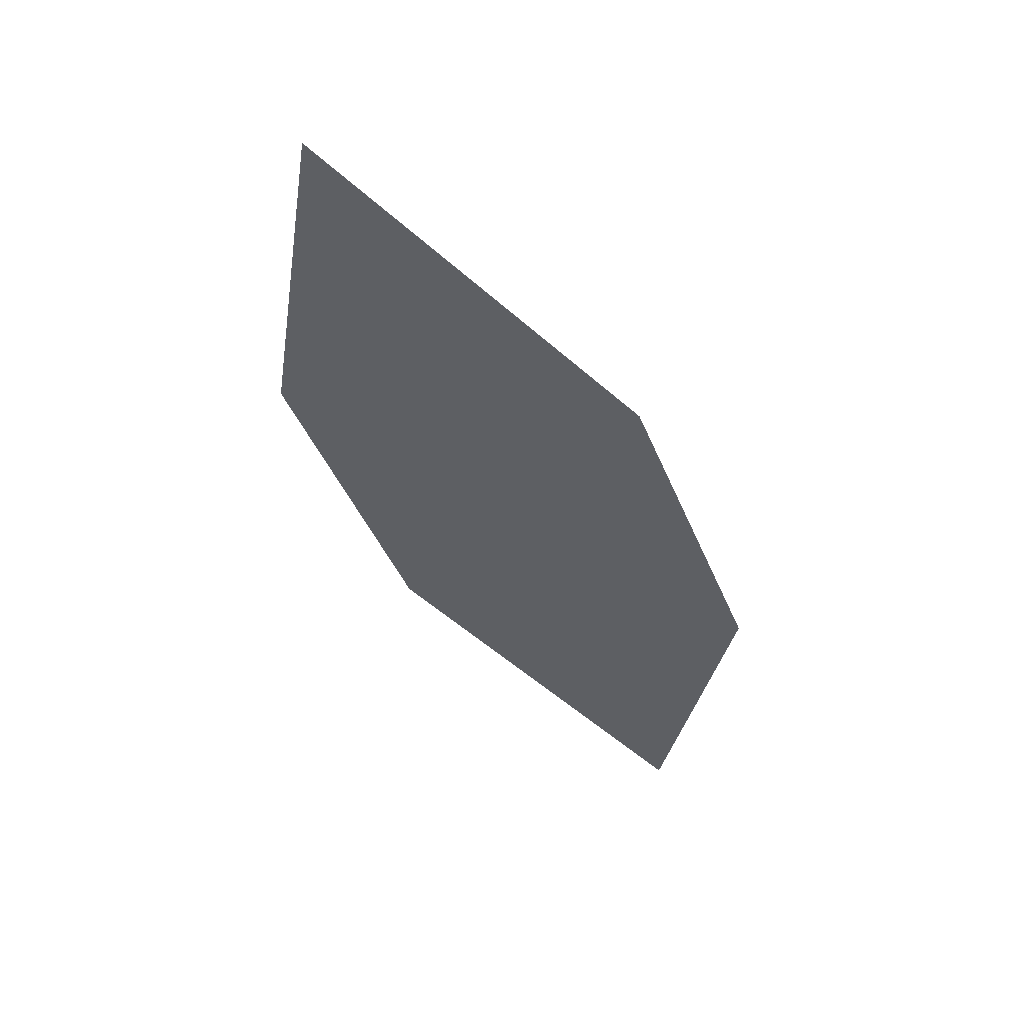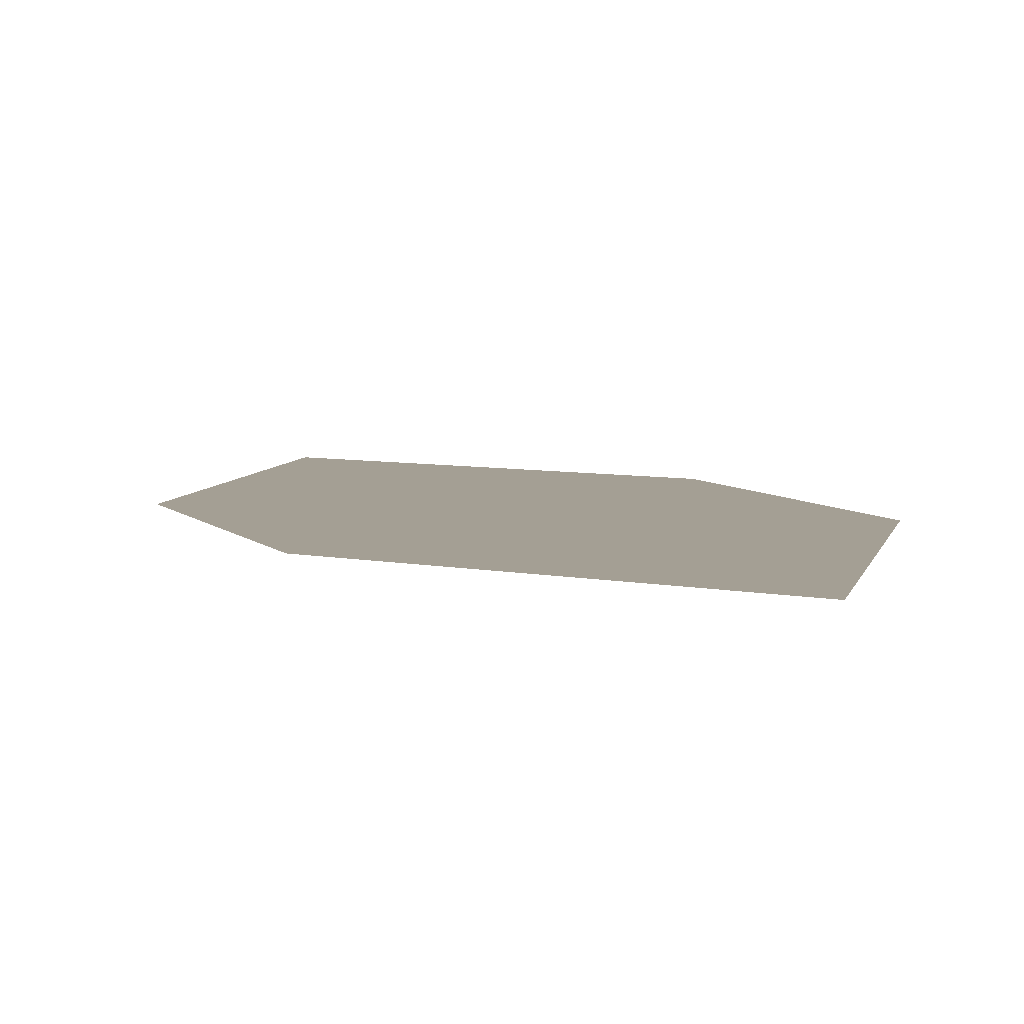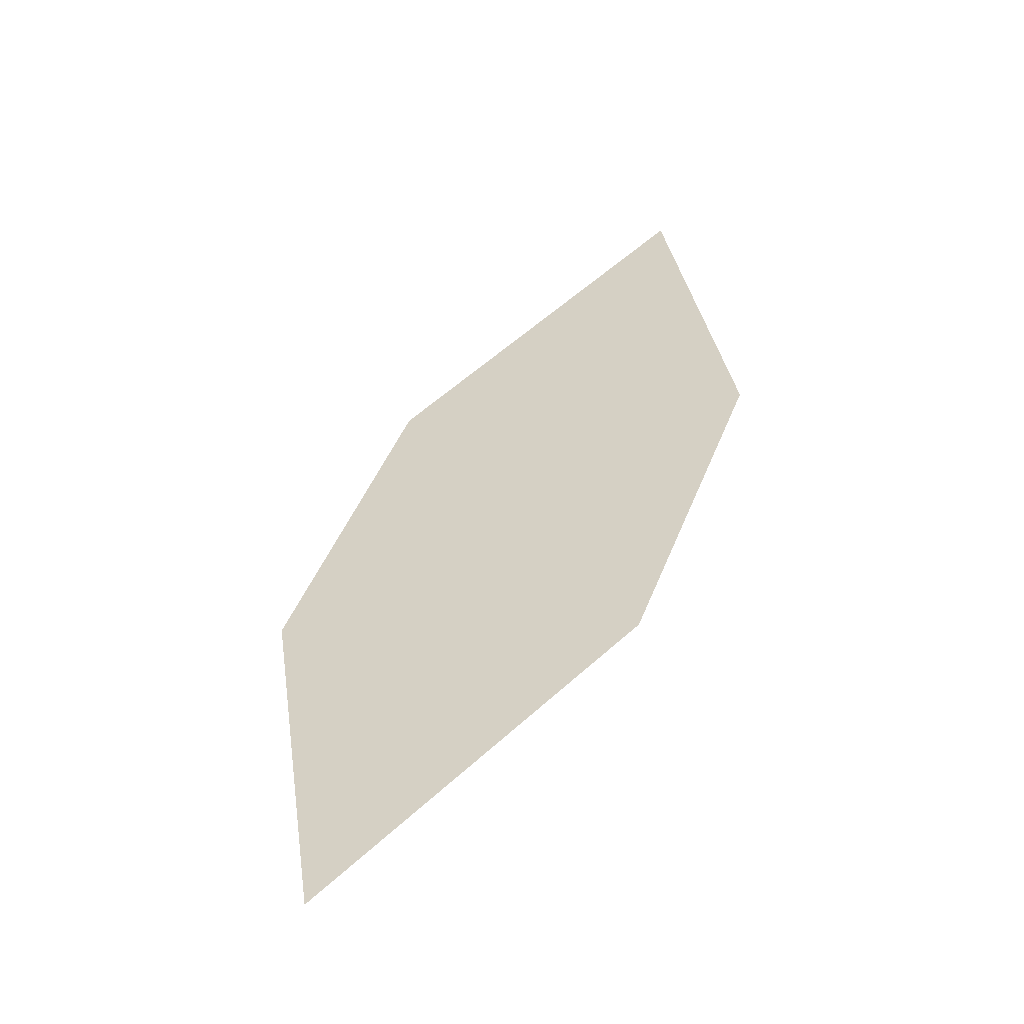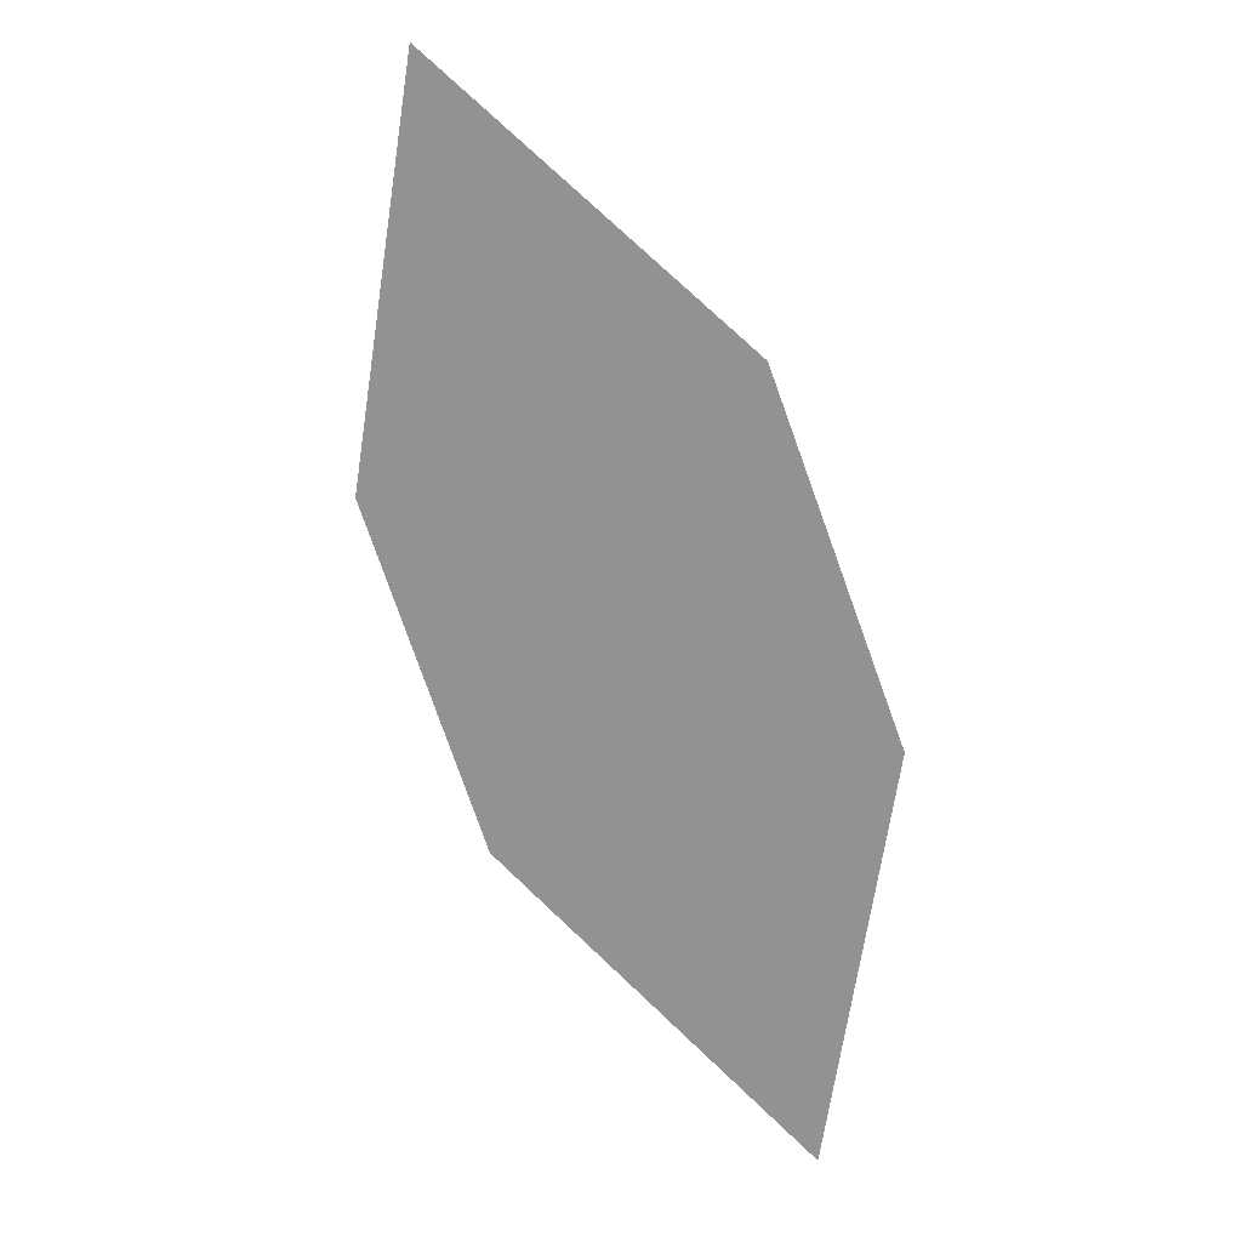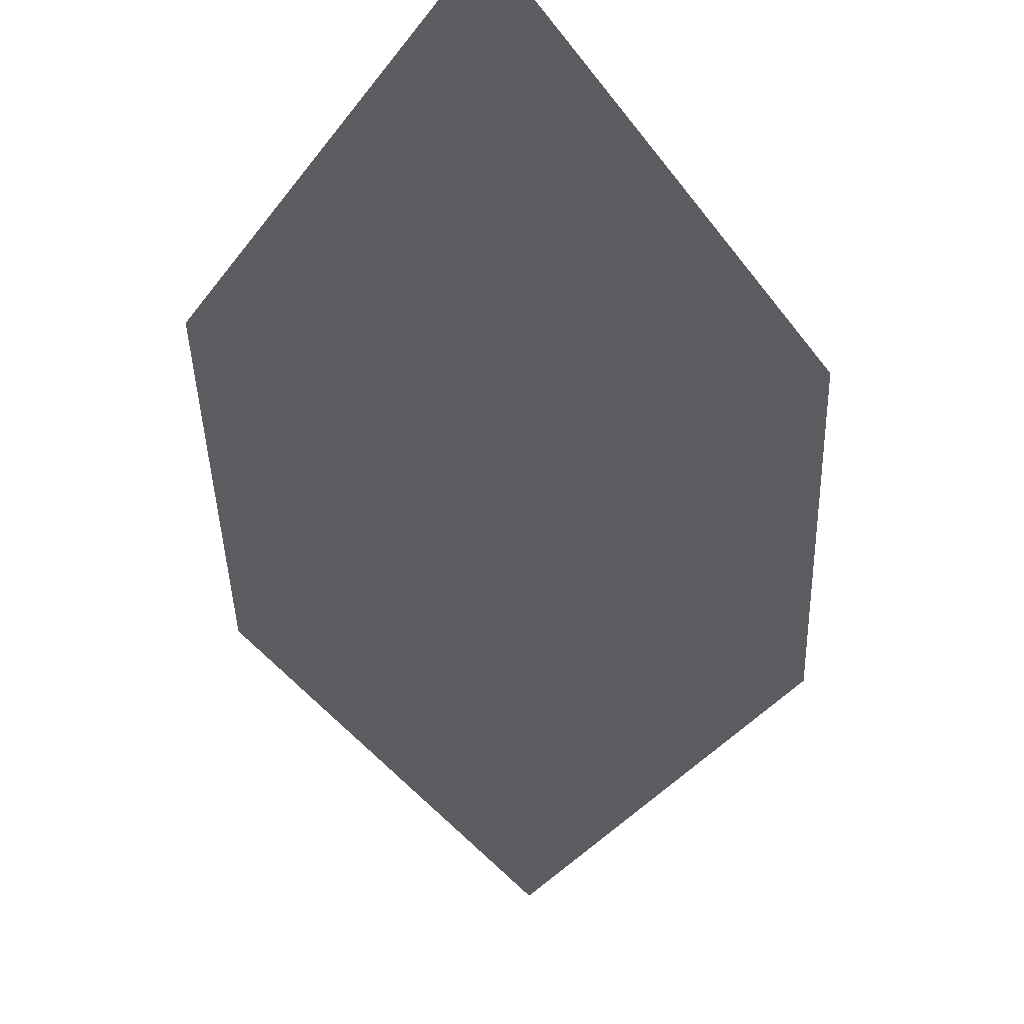
<metadata>
{"format":"obj","ext":"obj","renderer":"f3d","projection":"perspective","resolution":1024,"background":"white","views":[{"elev":73.6,"azim":-172.8,"up":"+Y"},{"elev":26.7,"azim":134.2,"up":"+Z"},{"elev":-69.5,"azim":7.1,"up":"+Y"},{"elev":33.6,"azim":-171.4,"up":"+Y"},{"elev":-17.3,"azim":156.8,"up":"+Z"}]}
</metadata>
<code>
o leaves.344
v 0.1032 -0.136 2.147
v 0.06806 -0.1581 2.131
v 0.1083 -0.1787 2.136
v 0.05824 -0.2331 2.108
v 0.05308 -0.1904 2.118
v 0.09337 -0.211 2.123
f 1 2 5 4
f 1 4 6 3

</code>
